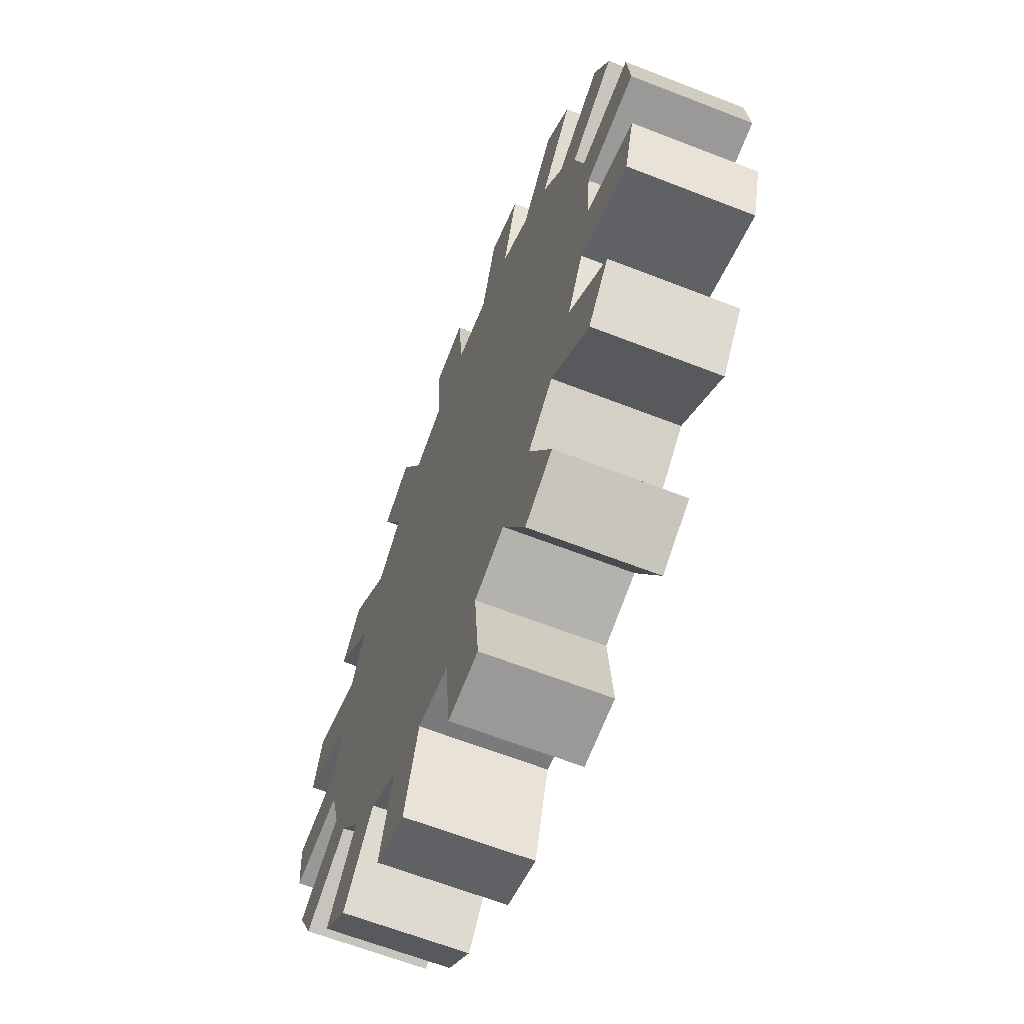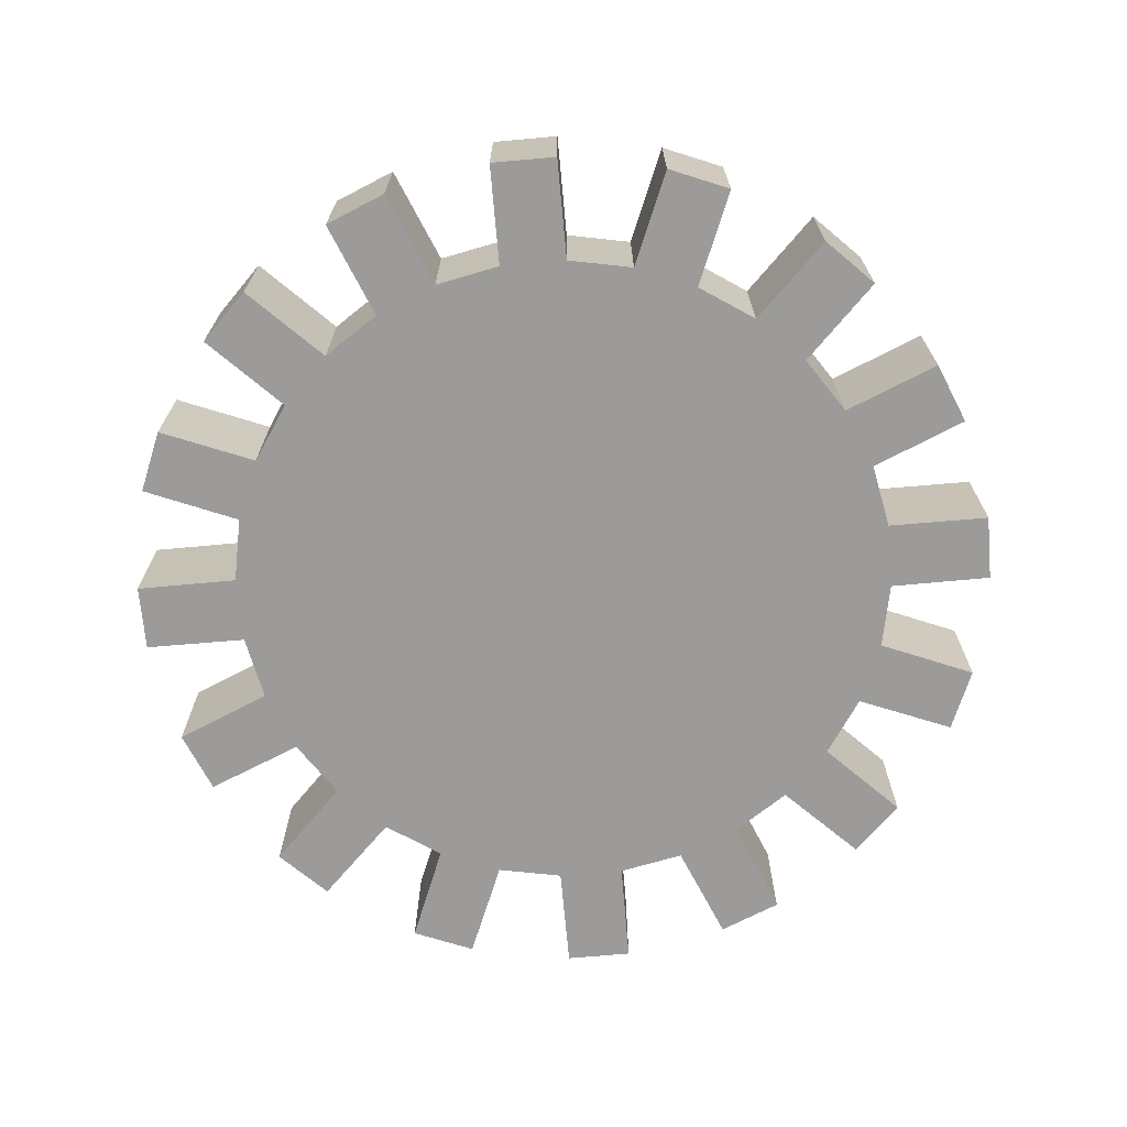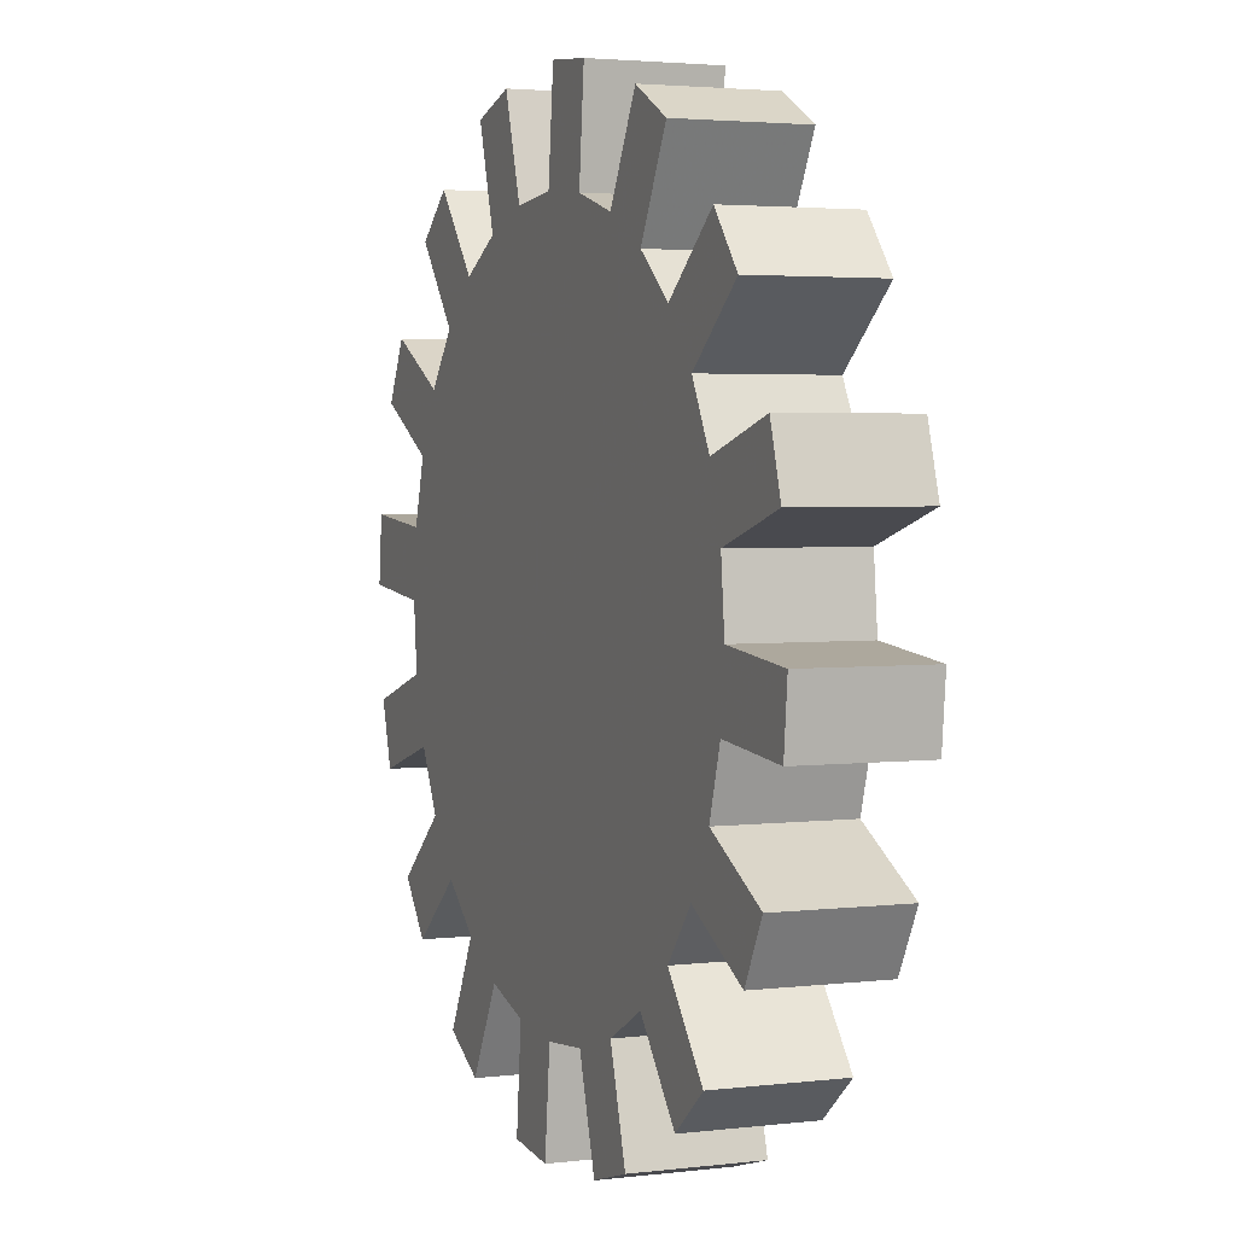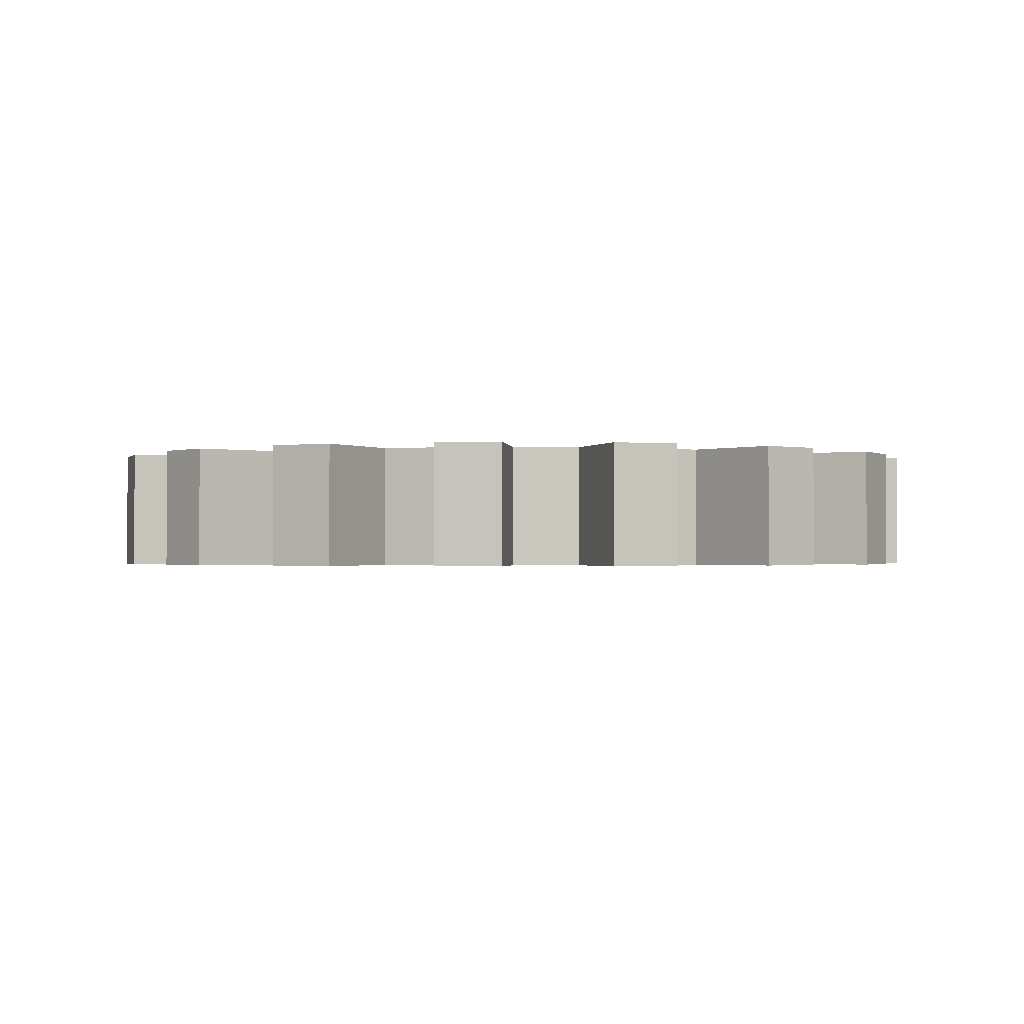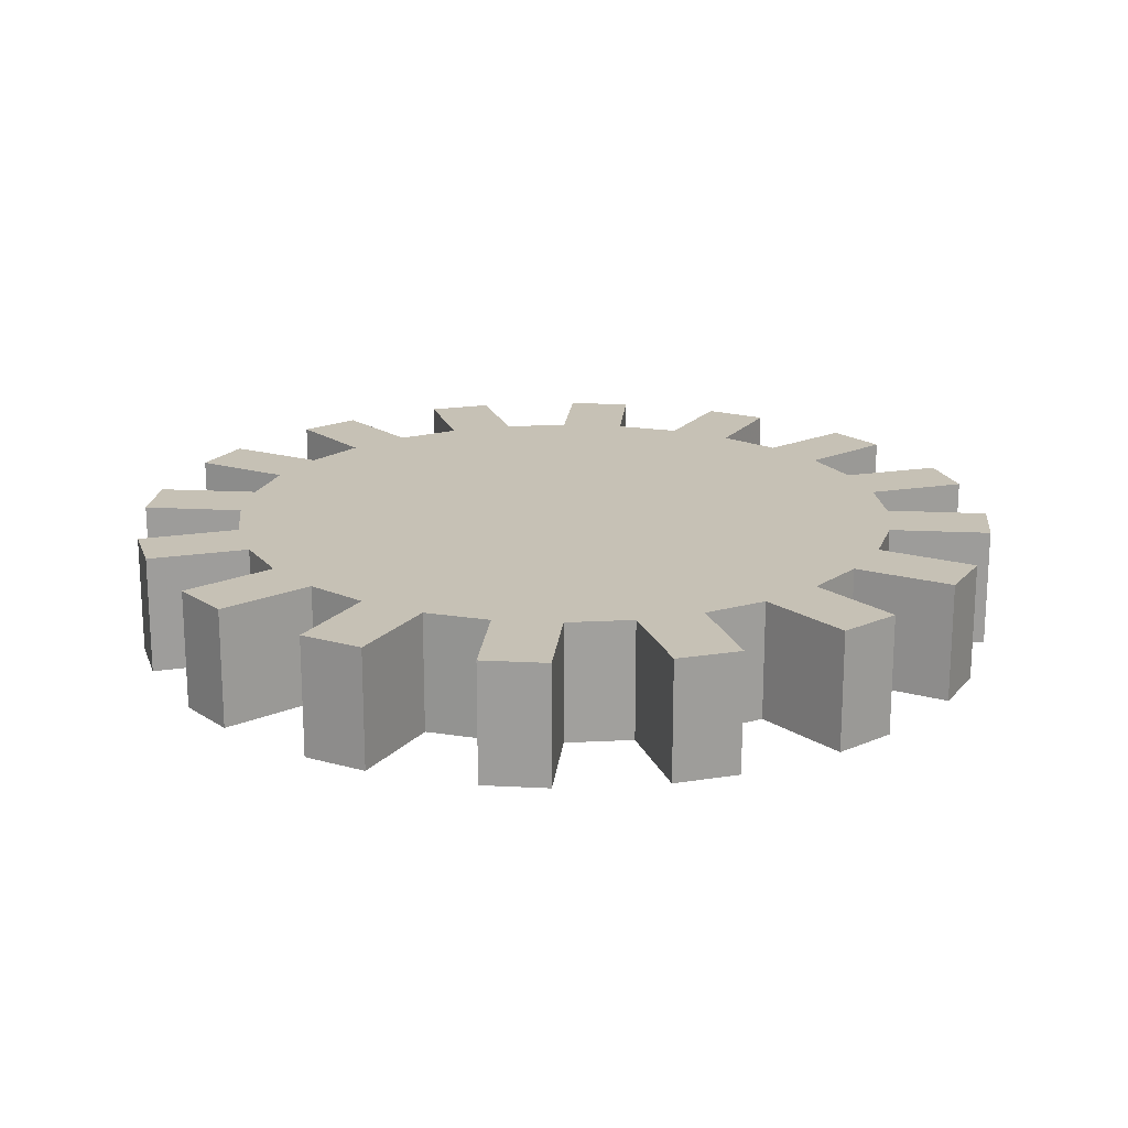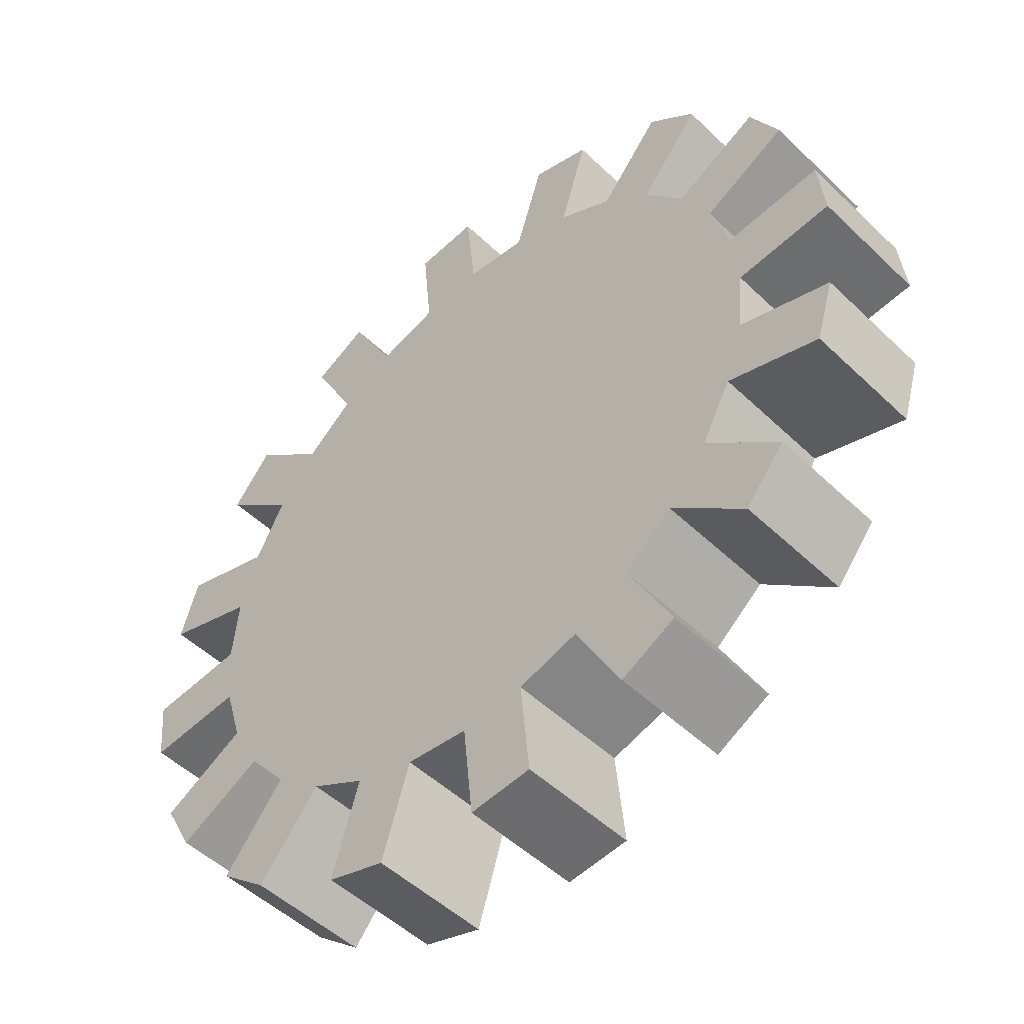
<metadata>
{"format":"obj","ext":"obj","renderer":"f3d","projection":"perspective","resolution":1024,"background":"white","views":[{"elev":-63.5,"azim":68.4,"up":"+Y"},{"elev":-69.9,"azim":10.7,"up":"+Z"},{"elev":3.1,"azim":-112.3,"up":"+Y"},{"elev":-1.0,"azim":-11.4,"up":"+Z"},{"elev":18.8,"azim":-78.7,"up":"+Z"},{"elev":-49.6,"azim":43.5,"up":"+Y"}]}
</metadata>
<code>
v -0.01178 0.5 0.06733
v -0.08599 0.4927 0.06733
v -0.07506 0.3773 0.06733
v -0.1472 0.3554 0.06733
v -0.2022 0.4574 0.06733
v -0.268 0.4223 0.06733
v -0.2137 0.3199 0.06733
v -0.272 0.272 0.06733
v -0.3619 0.3452 0.06733
v -0.4092 0.2876 0.06733
v -0.3199 0.2137 0.06733
v -0.3554 0.1472 0.06733
v -0.4664 0.1805 0.06733
v -0.4881 0.1091 0.06733
v -0.3773 0.07506 0.06733
v -0.3847 2e-08 0.06733
v -0.5 -0.01178 0.06733
v -0.4927 -0.08599 0.06733
v -0.3773 -0.07506 0.06733
v -0.3554 -0.1472 0.06733
v -0.4574 -0.2022 0.06733
v -0.4223 -0.268 0.06733
v -0.3199 -0.2137 0.06733
v -0.272 -0.272 0.06733
v -0.3452 -0.3619 0.06733
v -0.2876 -0.4092 0.06733
v -0.2137 -0.3199 0.06733
v -0.1472 -0.3554 0.06733
v -0.1805 -0.4664 0.06733
v -0.1091 -0.4881 0.06733
v -0.07506 -0.3773 0.06733
v -3e-08 -0.3847 0.06733
v 0.01178 -0.5 0.06733
v 0.08599 -0.4927 0.06733
v 0.07506 -0.3773 0.06733
v 0.1472 -0.3554 0.06733
v 0.2022 -0.4574 0.06733
v 0.268 -0.4223 0.06733
v 0.2137 -0.3199 0.06733
v 0.272 -0.272 0.06733
v 0.3619 -0.3452 0.06733
v 0.4092 -0.2876 0.06733
v 0.3199 -0.2137 0.06733
v 0.3554 -0.1472 0.06733
v 0.4664 -0.1805 0.06733
v 0.4881 -0.1091 0.06733
v 0.3773 -0.07506 0.06733
v 0.3847 2e-08 0.06733
v 0.5 0.01178 0.06733
v 0.4927 0.08599 0.06733
v 0.3773 0.07506 0.06733
v 0.3554 0.1472 0.06733
v 0.4574 0.2022 0.06733
v 0.4223 0.268 0.06733
v 0.3199 0.2137 0.06733
v 0.272 0.272 0.06733
v 0.3452 0.3619 0.06733
v 0.2876 0.4092 0.06733
v 0.2137 0.3199 0.06733
v 0.1472 0.3554 0.06733
v 0.1805 0.4664 0.06733
v 0.1091 0.4881 0.06733
v 0.07506 0.3773 0.06733
v -3e-08 0.3847 0.06733
v -0.01178 0.5 -0.06733
v -0.08599 0.4927 -0.06733
v -0.07506 0.3773 -0.06733
v -0.1472 0.3554 -0.06733
v -0.2022 0.4574 -0.06733
v -0.268 0.4223 -0.06733
v -0.2137 0.3199 -0.06733
v -0.272 0.272 -0.06733
v -0.3619 0.3452 -0.06733
v -0.4092 0.2876 -0.06733
v -0.3199 0.2137 -0.06733
v -0.3554 0.1472 -0.06733
v -0.4664 0.1805 -0.06733
v -0.4881 0.1091 -0.06733
v -0.3773 0.07506 -0.06733
v -0.3847 2e-08 -0.06733
v -0.5 -0.01178 -0.06733
v -0.4927 -0.08599 -0.06733
v -0.3773 -0.07506 -0.06733
v -0.3554 -0.1472 -0.06733
v -0.4574 -0.2022 -0.06733
v -0.4223 -0.268 -0.06733
v -0.3199 -0.2137 -0.06733
v -0.272 -0.272 -0.06733
v -0.3452 -0.3619 -0.06733
v -0.2876 -0.4092 -0.06733
v -0.2137 -0.3199 -0.06733
v -0.1472 -0.3554 -0.06733
v -0.1805 -0.4664 -0.06733
v -0.1091 -0.4881 -0.06733
v -0.07506 -0.3773 -0.06733
v -3e-08 -0.3847 -0.06733
v 0.01178 -0.5 -0.06733
v 0.08599 -0.4927 -0.06733
v 0.07506 -0.3773 -0.06733
v 0.1472 -0.3554 -0.06733
v 0.2022 -0.4574 -0.06733
v 0.268 -0.4223 -0.06733
v 0.2137 -0.3199 -0.06733
v 0.272 -0.272 -0.06733
v 0.3619 -0.3452 -0.06733
v 0.4092 -0.2876 -0.06733
v 0.3199 -0.2137 -0.06733
v 0.3554 -0.1472 -0.06733
v 0.4664 -0.1805 -0.06733
v 0.4881 -0.1091 -0.06733
v 0.3773 -0.07506 -0.06733
v 0.3847 2e-08 -0.06733
v 0.5 0.01178 -0.06733
v 0.4927 0.08599 -0.06733
v 0.3773 0.07506 -0.06733
v 0.3554 0.1472 -0.06733
v 0.4574 0.2022 -0.06733
v 0.4223 0.268 -0.06733
v 0.3199 0.2137 -0.06733
v 0.272 0.272 -0.06733
v 0.3452 0.3619 -0.06733
v 0.2876 0.4092 -0.06733
v 0.2137 0.3199 -0.06733
v 0.1472 0.3554 -0.06733
v 0.1805 0.4664 -0.06733
v 0.1091 0.4881 -0.06733
v 0.07506 0.3773 -0.06733
v -3e-08 0.3847 -0.06733
f 128 65 1
f 1 64 128
f 127 128 64
f 64 63 127
f 126 127 63
f 63 62 126
f 125 126 62
f 62 61 125
f 124 125 61
f 61 60 124
f 123 124 60
f 60 59 123
f 122 123 59
f 59 58 122
f 121 122 58
f 58 57 121
f 120 121 57
f 57 56 120
f 119 120 56
f 56 55 119
f 118 119 55
f 55 54 118
f 117 118 54
f 54 53 117
f 116 117 53
f 53 52 116
f 115 116 52
f 52 51 115
f 114 115 51
f 51 50 114
f 113 114 50
f 50 49 113
f 112 113 49
f 49 48 112
f 111 112 48
f 48 47 111
f 110 111 47
f 47 46 110
f 109 110 46
f 46 45 109
f 108 109 45
f 45 44 108
f 107 108 44
f 44 43 107
f 106 107 43
f 43 42 106
f 105 106 42
f 42 41 105
f 104 105 41
f 41 40 104
f 103 104 40
f 40 39 103
f 102 103 39
f 39 38 102
f 101 102 38
f 38 37 101
f 100 101 37
f 37 36 100
f 99 100 36
f 36 35 99
f 98 99 35
f 35 34 98
f 97 98 34
f 34 33 97
f 96 97 33
f 33 32 96
f 95 96 32
f 32 31 95
f 94 95 31
f 31 30 94
f 93 94 30
f 30 29 93
f 92 93 29
f 29 28 92
f 91 92 28
f 28 27 91
f 90 91 27
f 27 26 90
f 89 90 26
f 26 25 89
f 88 89 25
f 25 24 88
f 87 88 24
f 24 23 87
f 86 87 23
f 23 22 86
f 85 86 22
f 22 21 85
f 84 85 21
f 21 20 84
f 83 84 20
f 20 19 83
f 82 83 19
f 19 18 82
f 81 82 18
f 18 17 81
f 80 81 17
f 17 16 80
f 79 80 16
f 16 15 79
f 78 79 15
f 15 14 78
f 77 78 14
f 14 13 77
f 76 77 13
f 13 12 76
f 75 76 12
f 12 11 75
f 74 75 11
f 11 10 74
f 73 74 10
f 10 9 73
f 72 73 9
f 9 8 72
f 71 72 8
f 8 7 71
f 70 71 7
f 7 6 70
f 69 70 6
f 6 5 69
f 68 69 5
f 5 4 68
f 67 68 4
f 4 3 67
f 66 67 3
f 3 2 66
f 65 66 2
f 2 1 65
f 50 51 49
f 13 14 12
f 29 30 28
f 34 35 33
f 18 19 17
f 46 47 45
f 2 3 1
f 25 26 24
f 41 42 40
f 57 58 56
f 6 7 5
f 22 23 21
f 62 63 61
f 9 10 8
f 38 39 37
f 54 55 53
f 45 47 44
f 1 3 64
f 49 51 48
f 33 35 32
f 17 19 16
f 61 63 60
f 14 15 12
f 30 31 28
f 5 7 4
f 21 23 20
f 37 39 36
f 53 55 52
f 10 11 8
f 26 27 24
f 42 43 40
f 58 59 56
f 47 48 44
f 48 51 44
f 51 52 44
f 44 52 43
f 43 52 40
f 52 55 40
f 55 56 40
f 40 56 39
f 39 56 36
f 36 56 35
f 35 56 32
f 32 56 31
f 31 56 28
f 28 56 27
f 27 56 24
f 24 56 23
f 23 56 20
f 20 56 19
f 19 56 16
f 16 56 15
f 15 56 12
f 12 56 11
f 56 59 11
f 59 60 11
f 60 63 11
f 63 64 11
f 11 64 8
f 64 3 8
f 3 4 8
f 7 8 4
f 114 113 115
f 93 92 94
f 77 76 78
f 98 97 99
f 82 81 83
f 110 109 111
f 66 65 67
f 121 120 122
f 105 104 106
f 89 88 90
f 86 85 87
f 70 69 71
f 126 125 127
f 73 72 74
f 118 117 119
f 102 101 103
f 109 108 111
f 65 128 67
f 113 112 115
f 97 96 99
f 81 80 83
f 125 124 127
f 94 92 95
f 78 76 79
f 117 116 119
f 101 100 103
f 85 84 87
f 69 68 71
f 122 120 123
f 106 104 107
f 90 88 91
f 74 72 75
f 111 108 112
f 112 108 115
f 115 108 116
f 116 108 119
f 119 108 120
f 108 107 120
f 107 104 120
f 120 104 123
f 123 104 124
f 124 104 127
f 127 104 128
f 128 104 67
f 67 104 68
f 68 104 71
f 71 104 72
f 104 103 72
f 103 100 72
f 100 99 72
f 99 96 72
f 96 95 72
f 95 92 72
f 92 91 72
f 72 91 75
f 75 91 76
f 76 91 79
f 79 91 80
f 91 88 80
f 80 88 83
f 87 84 88
f 84 83 88

</code>
